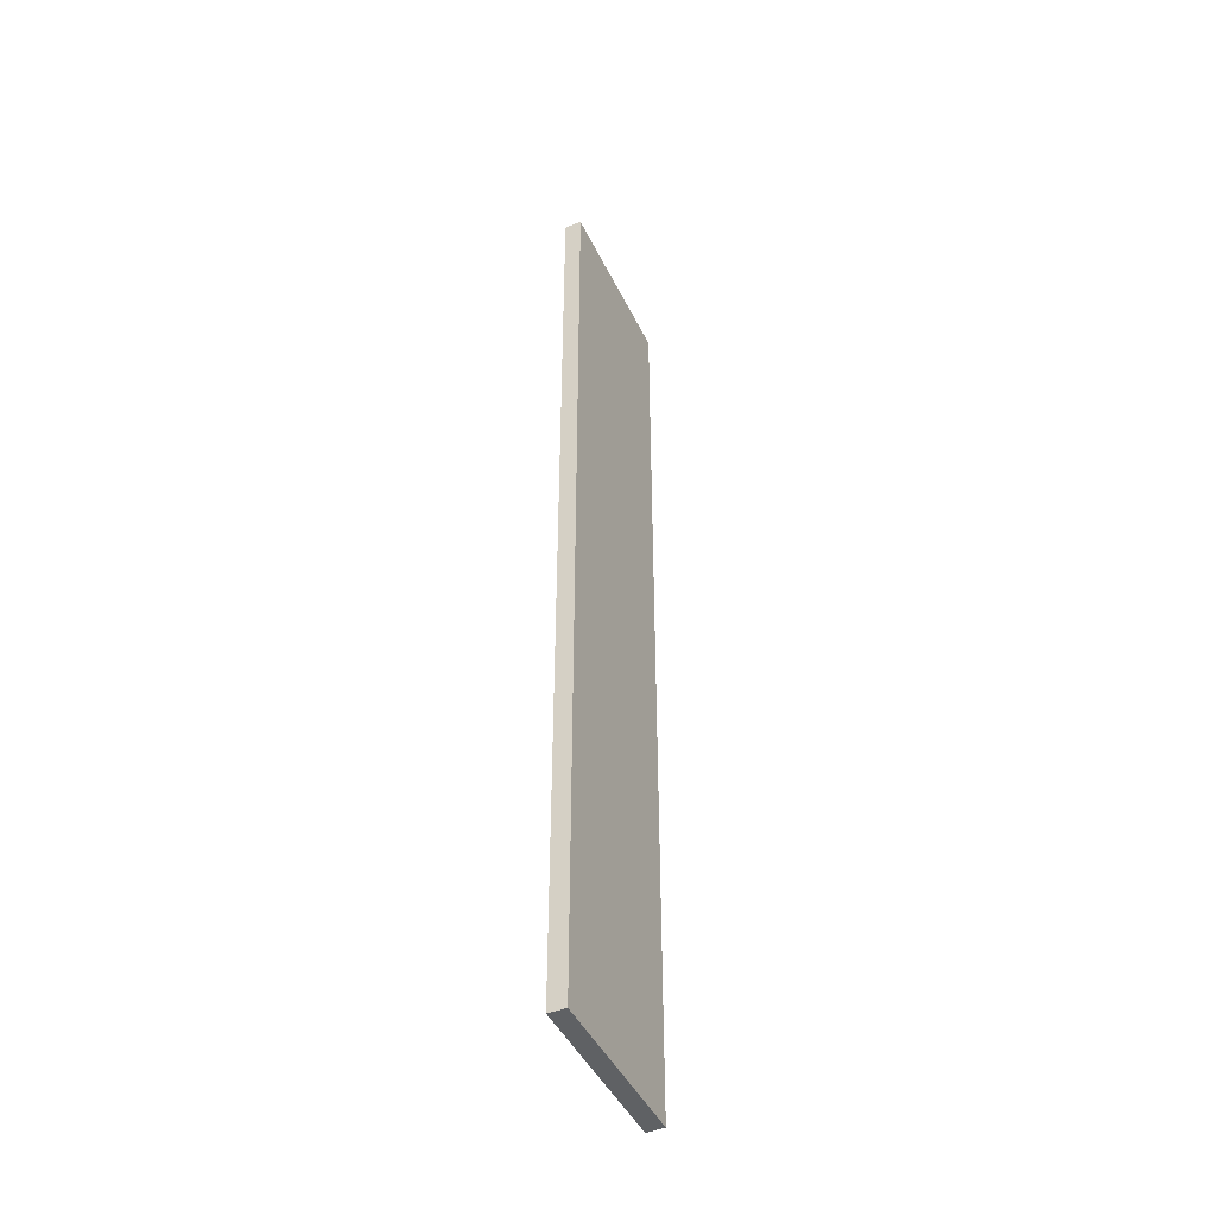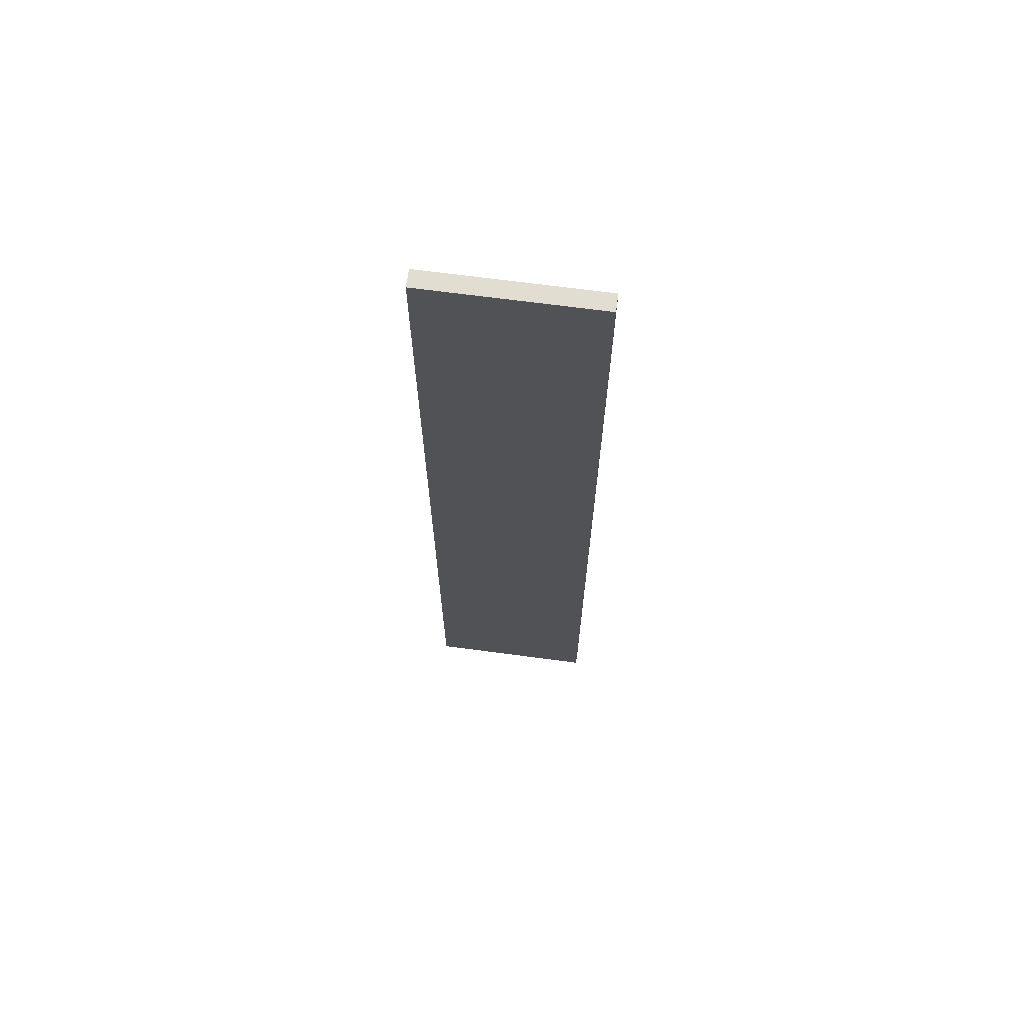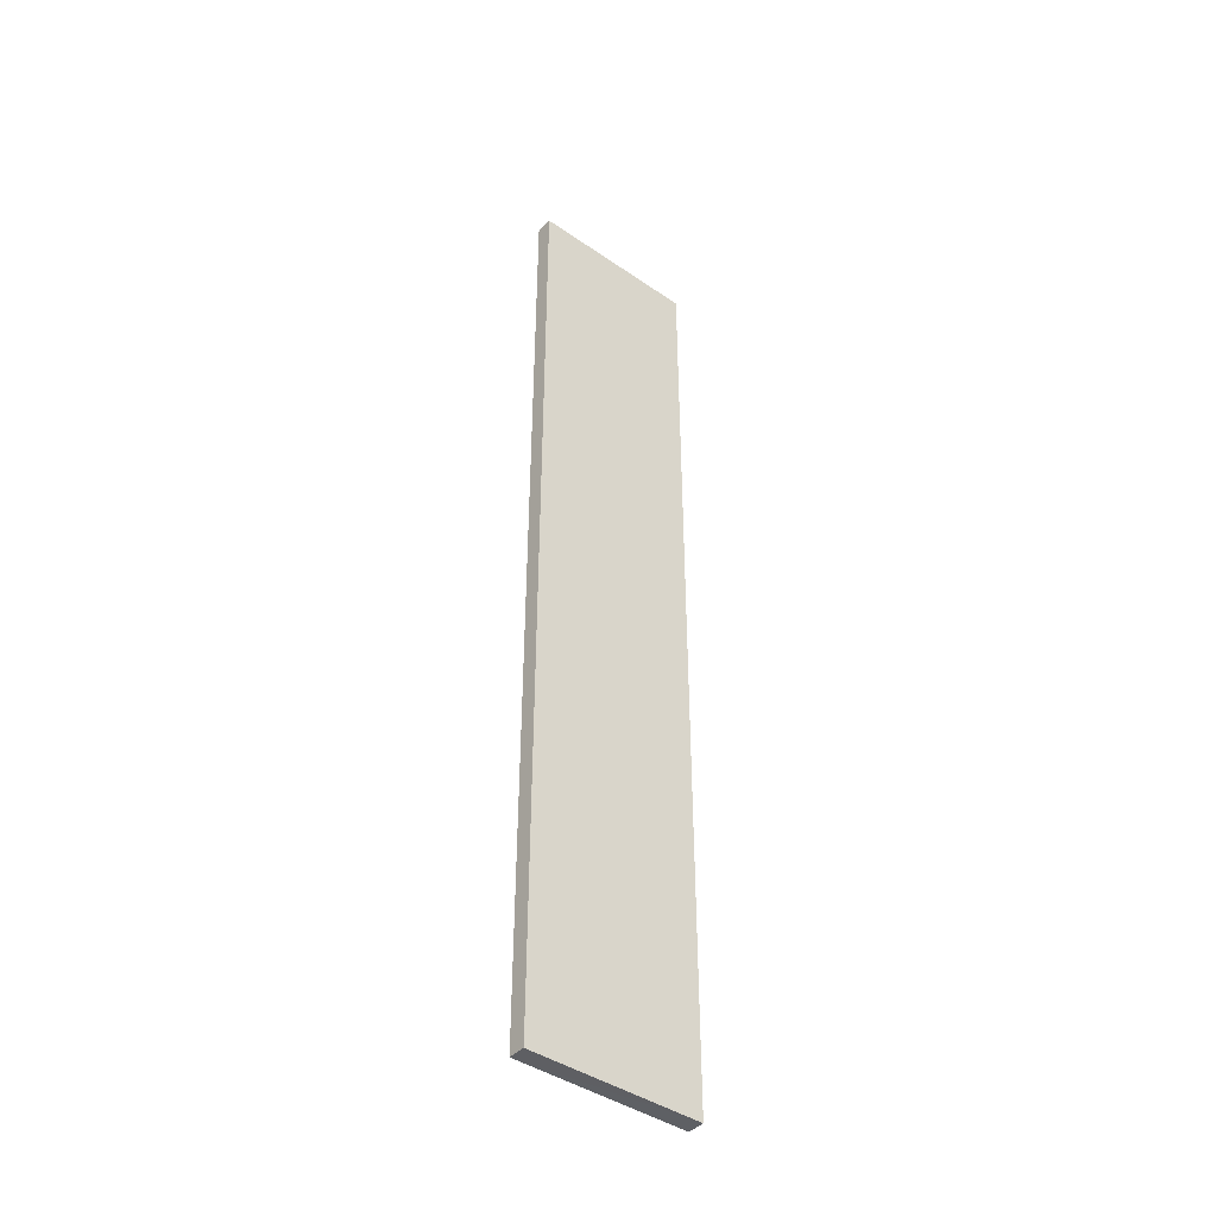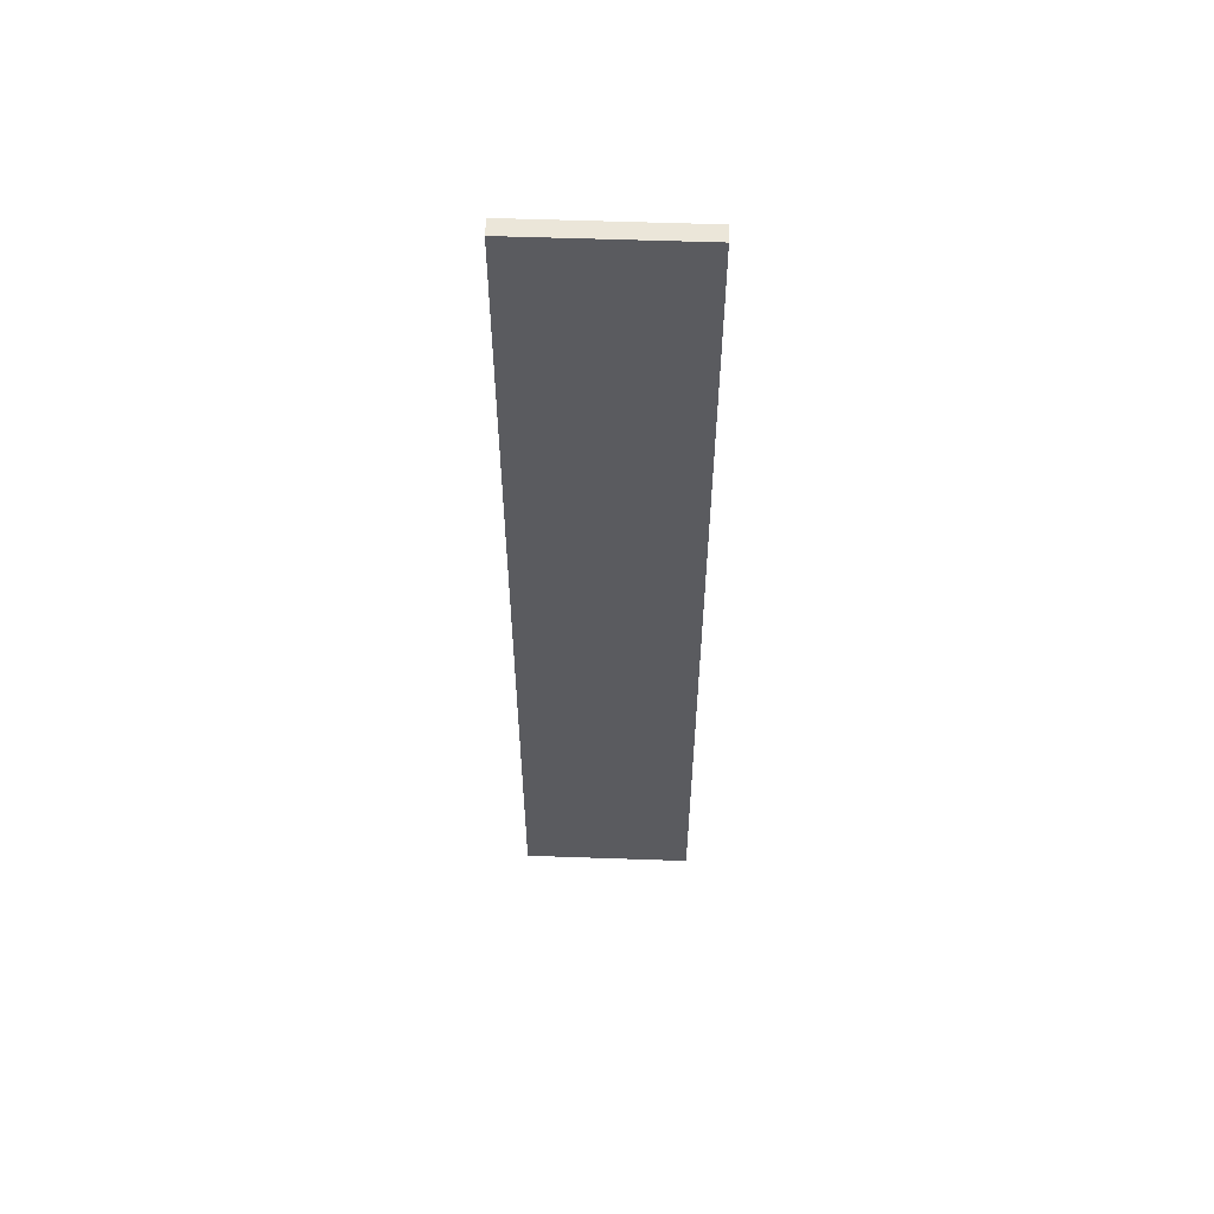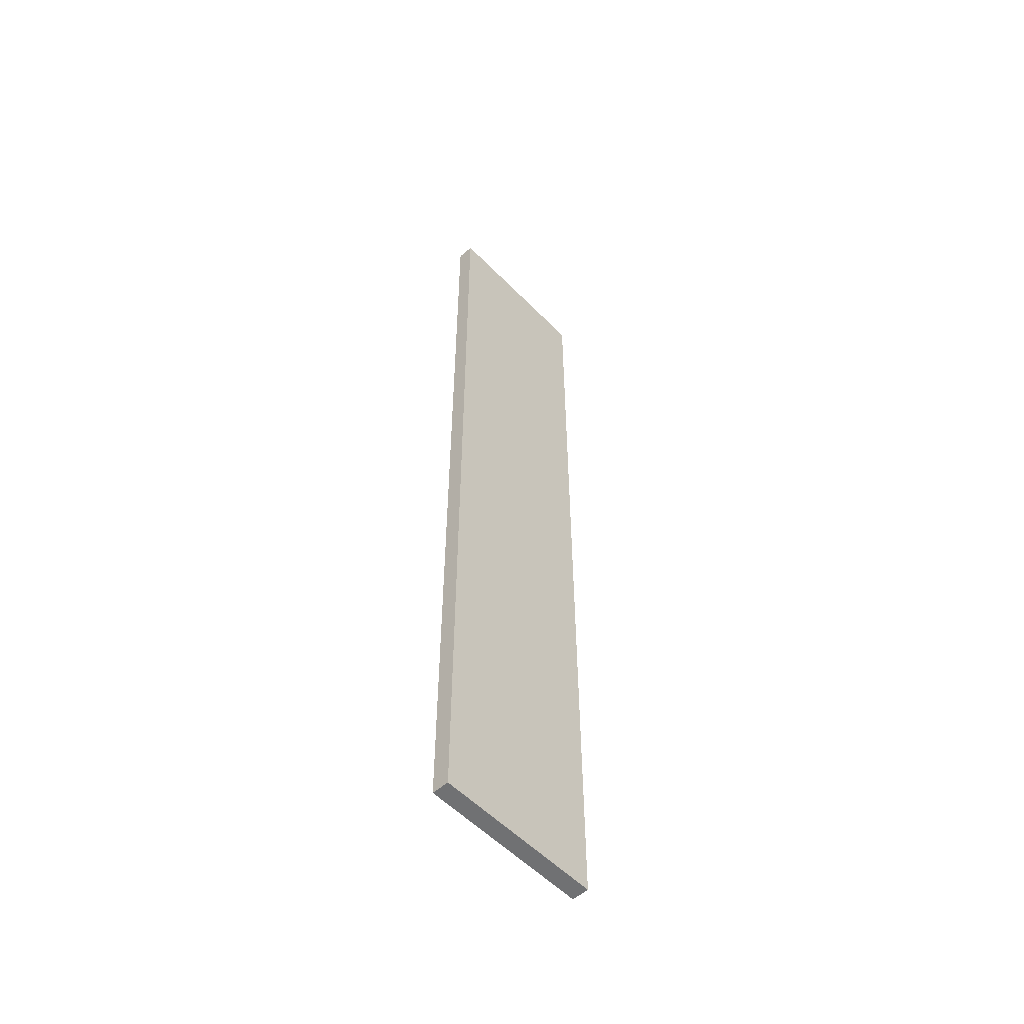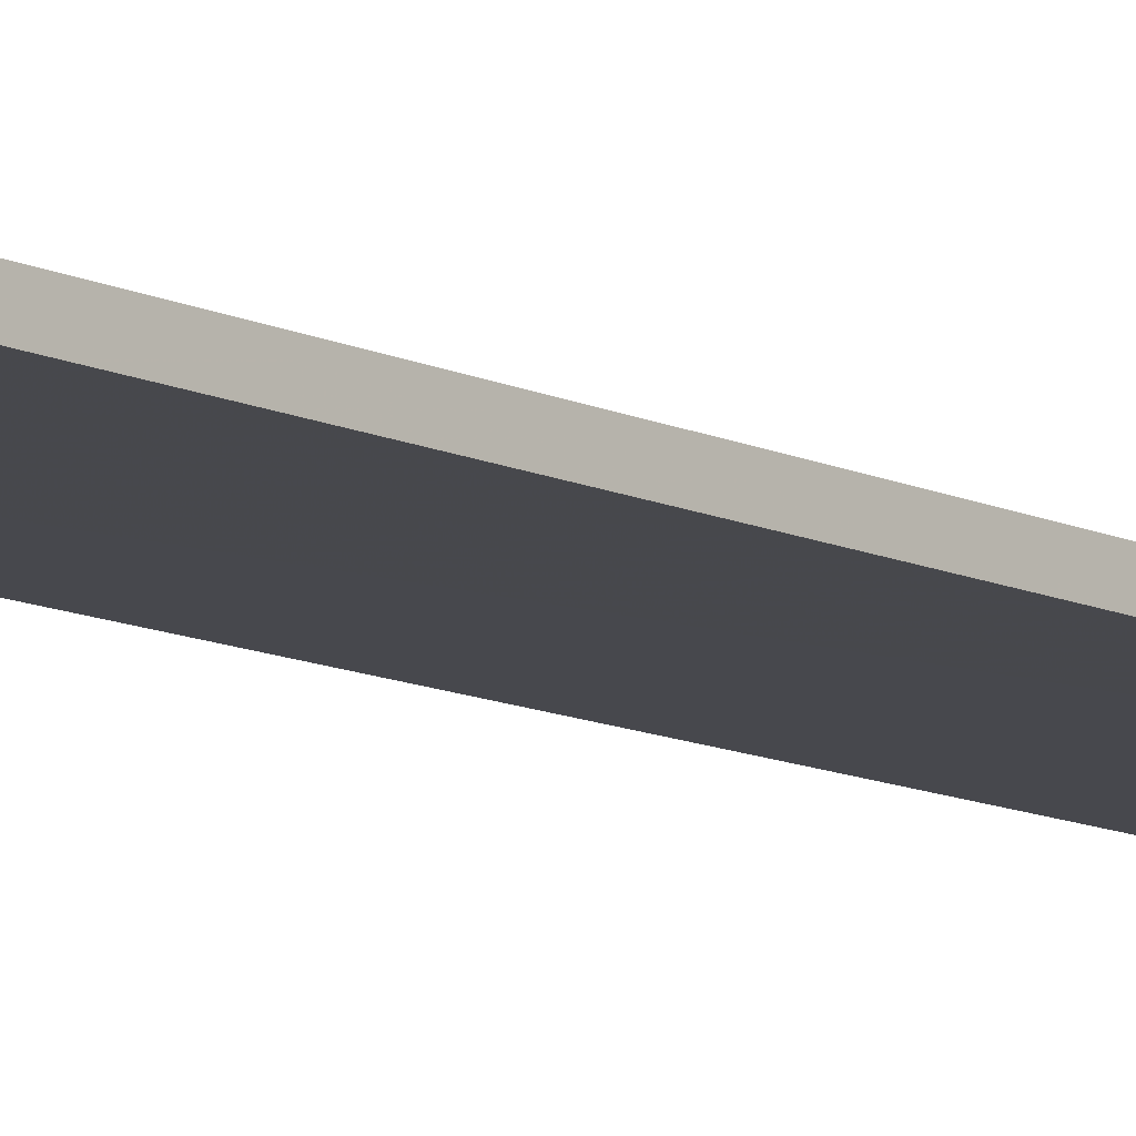
<metadata>
{"format":"obj","ext":"obj","renderer":"f3d","projection":"perspective","resolution":1024,"background":"white","views":[{"elev":-45.5,"azim":114.8,"up":"+Z"},{"elev":68.3,"azim":7.6,"up":"+Z"},{"elev":-42.6,"azim":-39.4,"up":"+Z"},{"elev":56.8,"azim":-177.9,"up":"+Z"},{"elev":-55.1,"azim":133.2,"up":"+Z"},{"elev":-11.7,"azim":41.6,"up":"+Y"}]}
</metadata>
<code>
o 11606
v 2244 1872 8.721
v 2244 1872 8.721
v 2244 1872 8.721
v 2244 1872 9.286
v 2244 1872 9.286
v 2244 1872 9.286
v 2244 1872 8.721
v 2244 1872 8.721
v 2244 1872 8.721
v 2244 1872 9.286
v 2244 1872 8.721
v 2244 1872 9.286
v 2244 1872 9.286
v 2244 1872 9.286
v 2244 1872 9.286
v 2244 1872 9.286
v 2244 1872 8.721
v 2244 1872 9.286
v 2244 1872 8.721
v 2244 1872 9.286
v 2244 1872 9.286
v 2244 1872 8.721
v 2244 1872 9.286
v 2244 1872 9.286
v 2244 1872 8.721
v 2244 1872 8.721
v 2244 1872 9.286
v 2244 1872 8.721
v 2244 1872 8.721
f 1 2 3
f 1 4 5
f 6 2 7
f 8 9 7
f 10 7 11
f 12 13 14
f 14 15 16
f 17 15 18
f 19 20 21
f 22 23 20
f 24 25 26
f 27 28 29

</code>
